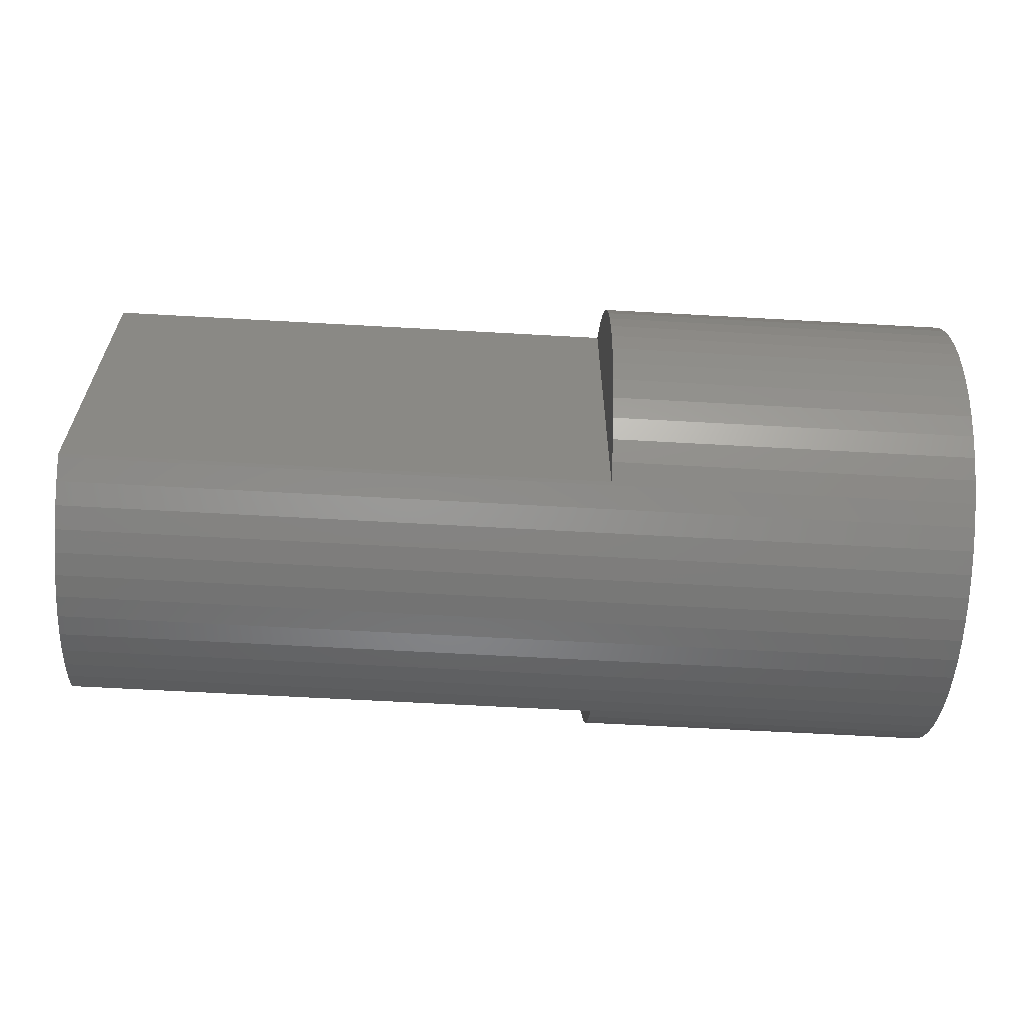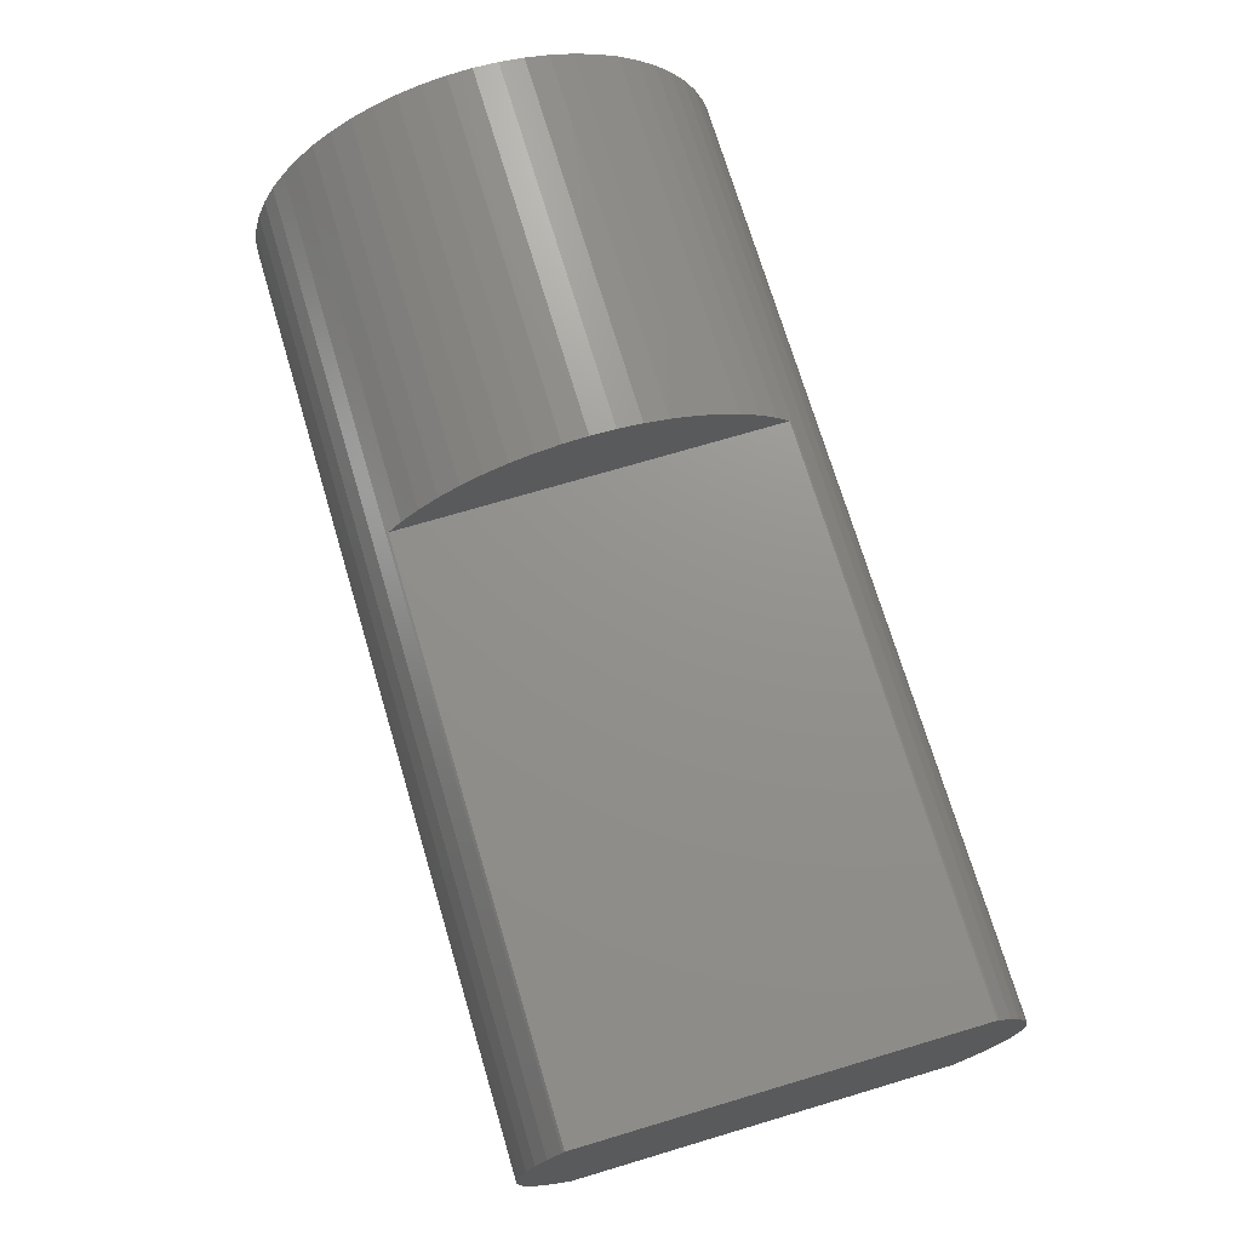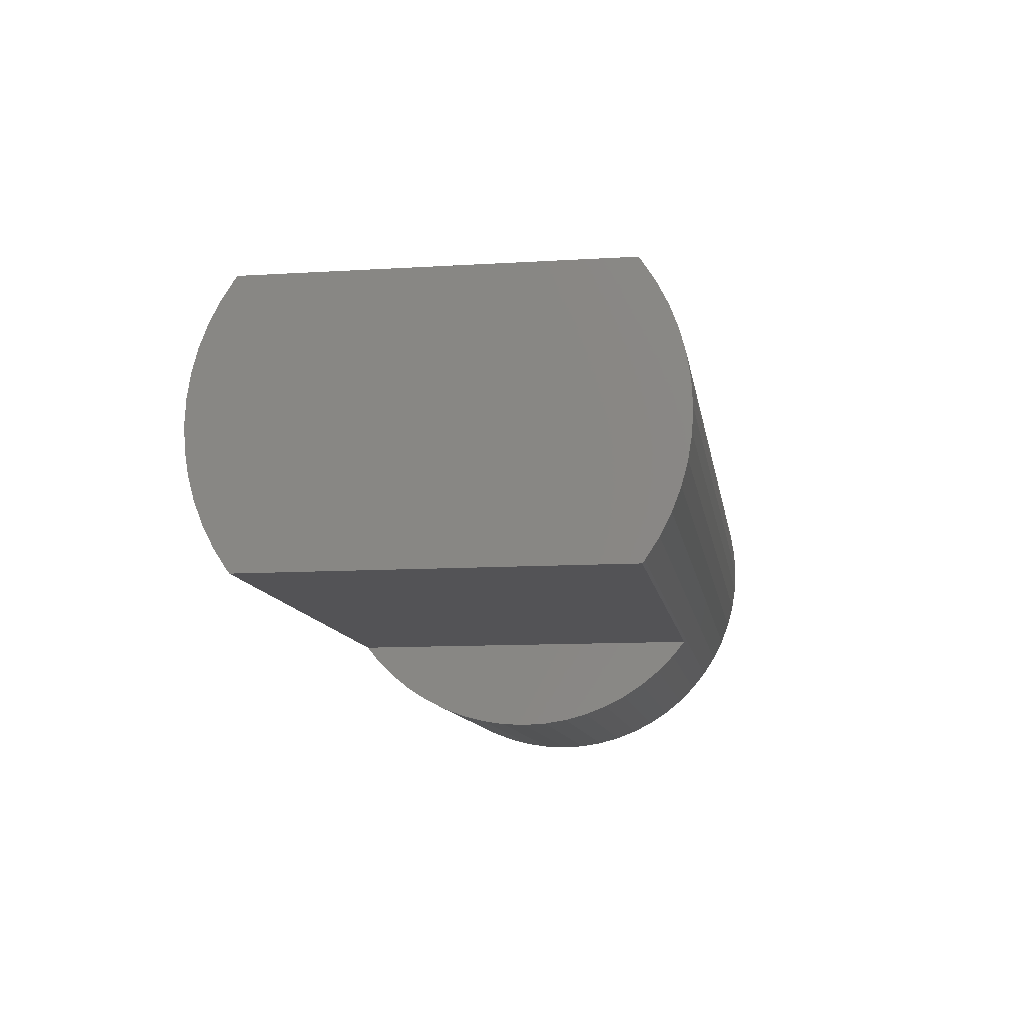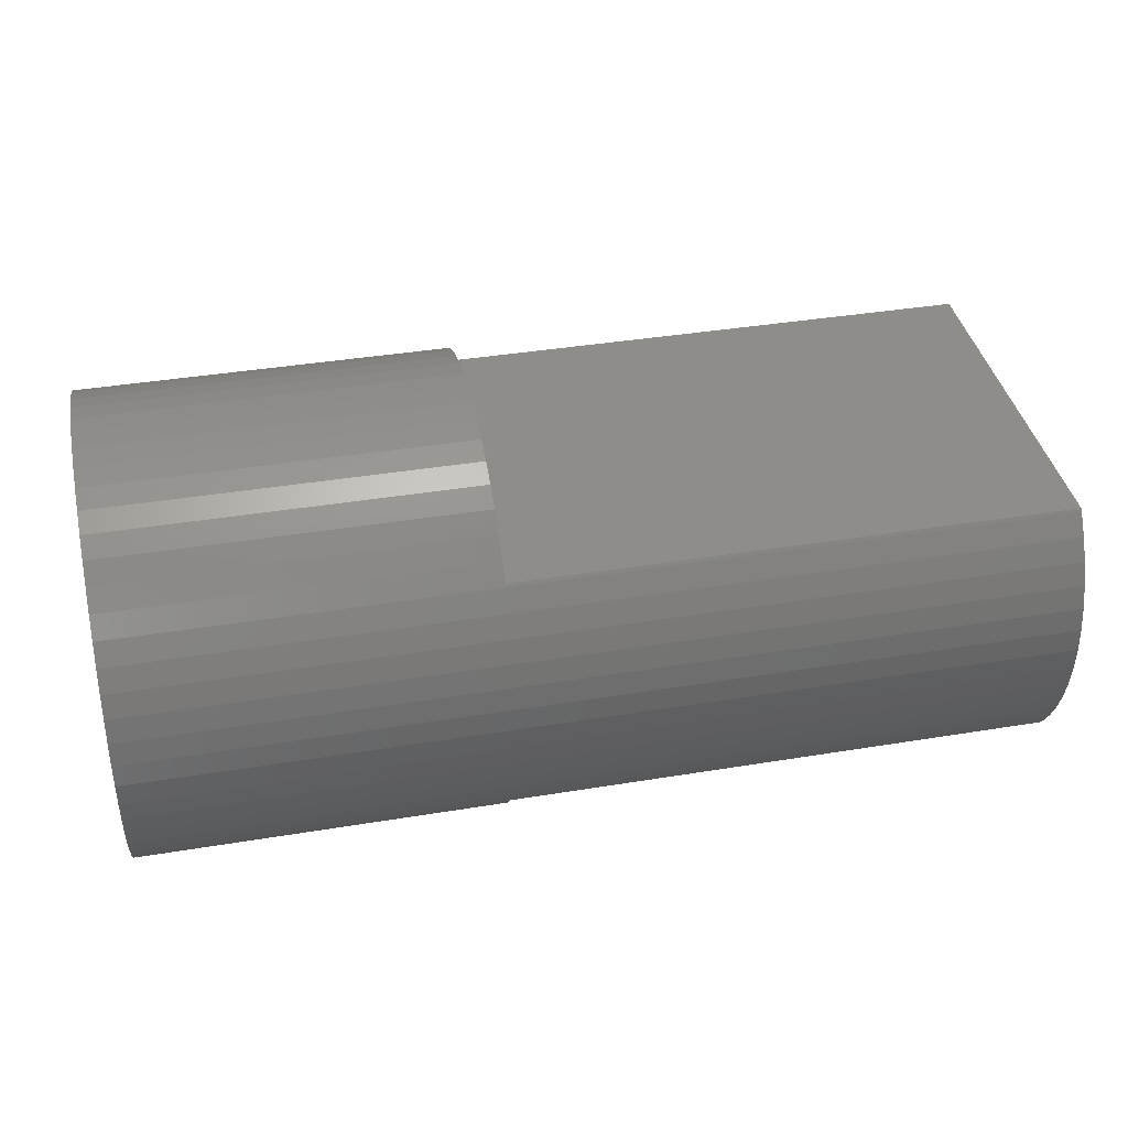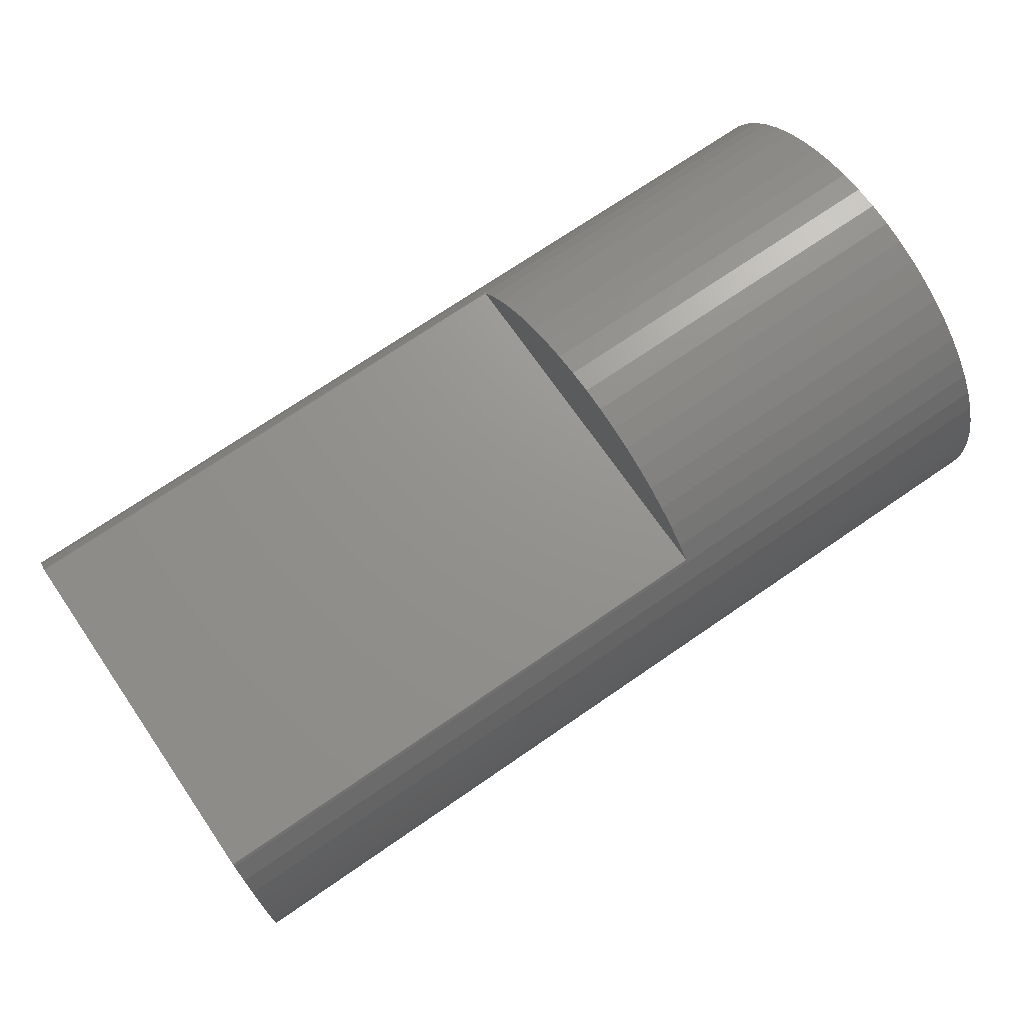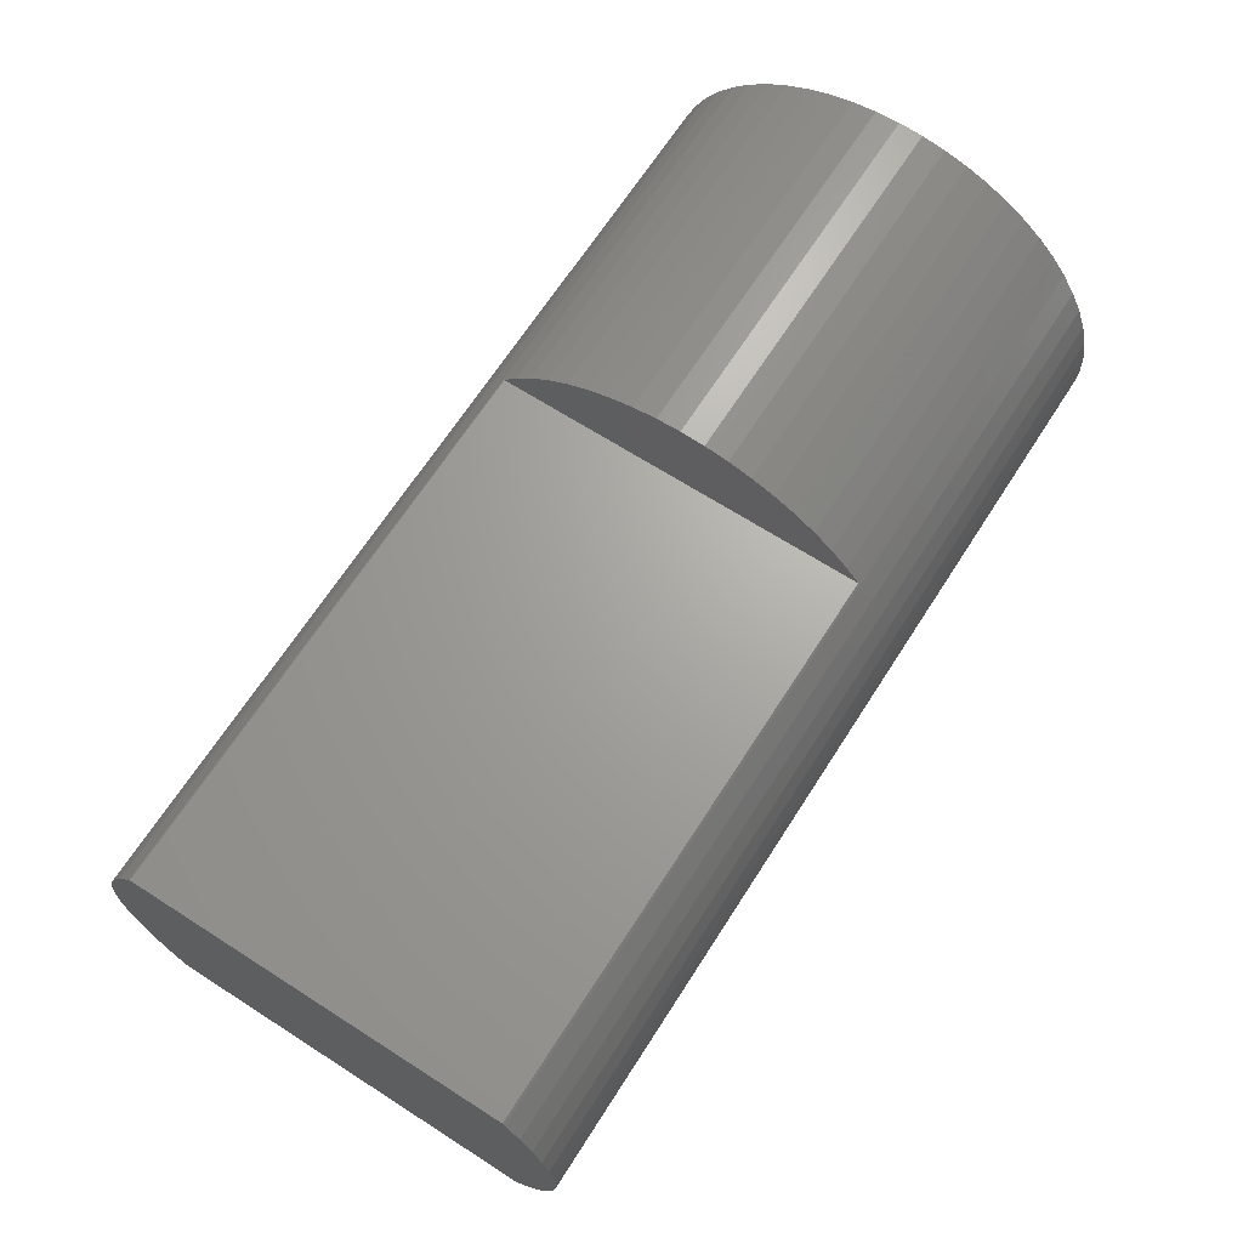
<metadata>
{"format":"stl","ext":"stl","renderer":"f3d","projection":"perspective","resolution":1024,"background":"white","views":[{"elev":-61.9,"azim":-3.3,"up":"+Z"},{"elev":71.9,"azim":-106.6,"up":"+Y"},{"elev":-10.9,"azim":-81.3,"up":"+Y"},{"elev":39.0,"azim":168.3,"up":"+Y"},{"elev":71.3,"azim":-34.6,"up":"+Y"},{"elev":67.3,"azim":-57.3,"up":"+Y"}]}
</metadata>
<code>
# stl→obj: 128 verts, 252 faces
v 27.8 -40.28 -45.83
v 37.8 -40.54 -45.81
v 37.8 -40.28 -45.83
v 27.8 -40.54 -45.81
v 27.8 -40.54 -50.81
v 37.8 -40.28 -50.8
v 37.8 -40.54 -50.81
v 27.8 -40.28 -50.8
v 37.8 -38.04 -48.31
v 33.8 -38.05 -48.05
v 37.8 -38.05 -48.05
v 33.8 -38.04 -48.31
v 33.8 -43.03 -48.58
v 37.8 -43.04 -48.31
v 33.8 -43.04 -48.31
v 37.8 -43.03 -48.58
v 37.8 -38.68 -46.64
v 33.8 -38.87 -46.46
v 37.8 -38.87 -46.46
v 33.8 -38.68 -46.64
v 37.8 -38.68 -49.99
v 33.8 -38.52 -49.78
v 37.8 -38.52 -49.78
v 33.8 -38.68 -49.99
v 37.8 -38.26 -49.33
v 33.8 -38.16 -49.09
v 37.8 -38.16 -49.09
v 33.8 -38.26 -49.33
v 27.8 -41.56 -50.6
v 37.8 -41.31 -50.69
v 37.8 -41.56 -50.6
v 27.8 -41.31 -50.69
v 27.8 -39.52 -46.03
v 37.8 -39.77 -45.94
v 37.8 -39.52 -46.03
v 27.8 -39.77 -45.94
v 27.8 -40.02 -45.87
v 37.8 -40.02 -45.87
v 37.8 -38.26 -47.3
v 33.8 -38.38 -47.06
v 37.8 -38.38 -47.06
v 33.8 -38.26 -47.3
v 33.8 -38.52 -46.85
v 37.8 -38.52 -46.85
v 27.8 -39.52 -50.6
v 37.8 -39.29 -50.48
v 37.8 -39.52 -50.6
v 27.8 -39.29 -50.48
v 37.8 -38.1 -48.83
v 33.8 -38.05 -48.58
v 37.8 -38.05 -48.58
v 33.8 -38.1 -48.83
v 27.8 -41.31 -45.94
v 37.8 -41.56 -46.03
v 37.8 -41.31 -45.94
v 27.8 -41.56 -46.03
v 37.8 -38.1 -47.8
v 37.8 -38.16 -47.54
v 37.8 -38.38 -49.56
v 37.8 -38.87 -50.17
v 37.8 -39.07 -46.29
v 37.8 -39.07 -50.34
v 37.8 -39.29 -46.15
v 37.8 -39.77 -50.69
v 37.8 -40.02 -50.76
v 37.8 -40.8 -45.83
v 37.8 -40.8 -50.8
v 37.8 -41.06 -45.87
v 37.8 -41.06 -50.76
v 37.8 -41.79 -46.15
v 37.8 -41.79 -50.48
v 37.8 -42.01 -46.29
v 37.8 -42.01 -50.34
v 37.8 -42.21 -46.46
v 37.8 -42.21 -50.17
v 37.8 -42.4 -46.64
v 37.8 -42.4 -49.99
v 37.8 -42.56 -46.85
v 37.8 -42.56 -49.78
v 37.8 -42.71 -47.06
v 37.8 -42.71 -49.56
v 37.8 -42.82 -47.3
v 37.8 -42.82 -49.33
v 37.8 -42.92 -47.54
v 37.8 -42.92 -49.09
v 37.8 -42.99 -47.8
v 37.8 -42.99 -48.83
v 37.8 -43.03 -48.05
v 27.8 -39.07 -46.29
v 27.8 -39.29 -46.15
v 33.8 -39.04 -46.32
v 27.8 -39.04 -46.32
v 33.8 -38.16 -47.54
v 33.8 -38.1 -47.8
v 27.8 -40.02 -50.76
v 27.8 -39.77 -50.69
v 33.8 -39.04 -50.31
v 27.8 -39.07 -50.34
v 27.8 -39.04 -50.31
v 33.8 -38.87 -50.17
v 27.8 -40.8 -50.8
v 27.8 -40.8 -45.83
v 27.8 -41.06 -50.76
v 27.8 -41.06 -45.87
v 27.8 -41.79 -50.48
v 27.8 -41.79 -46.15
v 27.8 -42.04 -50.31
v 27.8 -42.01 -50.34
v 27.8 -42.04 -46.32
v 27.8 -42.01 -46.29
v 33.8 -38.38 -49.56
v 33.8 -43.03 -48.05
v 33.8 -42.99 -47.8
v 33.8 -42.92 -47.54
v 33.8 -42.56 -46.85
v 33.8 -42.4 -46.64
v 33.8 -42.82 -47.3
v 33.8 -42.71 -47.06
v 33.8 -42.04 -46.32
v 33.8 -42.21 -46.46
v 33.8 -42.21 -50.17
v 33.8 -42.4 -49.99
v 33.8 -42.56 -49.78
v 33.8 -42.71 -49.56
v 33.8 -42.82 -49.33
v 33.8 -42.92 -49.09
v 33.8 -42.99 -48.83
v 33.8 -42.04 -50.31
f 1 2 3
f 2 1 4
f 5 6 7
f 6 5 8
f 9 10 11
f 10 9 12
f 13 14 15
f 14 13 16
f 17 18 19
f 18 17 20
f 21 22 23
f 22 21 24
f 25 26 27
f 26 25 28
f 29 30 31
f 30 29 32
f 33 34 35
f 34 33 36
f 37 3 38
f 3 37 1
f 39 40 41
f 40 39 42
f 41 43 44
f 43 41 40
f 45 46 47
f 46 45 48
f 49 50 51
f 50 49 52
f 53 54 55
f 54 53 56
f 11 51 9
f 57 51 11
f 57 49 51
f 58 49 57
f 58 27 49
f 39 27 58
f 39 25 27
f 41 25 39
f 41 59 25
f 44 59 41
f 44 23 59
f 17 23 44
f 17 21 23
f 19 21 17
f 19 60 21
f 61 60 19
f 61 62 60
f 63 62 61
f 63 46 62
f 35 46 63
f 35 47 46
f 34 47 35
f 34 64 47
f 38 64 34
f 38 65 64
f 3 65 38
f 3 6 65
f 2 6 3
f 2 7 6
f 66 7 2
f 66 67 7
f 68 67 66
f 68 69 67
f 55 69 68
f 55 30 69
f 54 30 55
f 54 31 30
f 70 31 54
f 70 71 31
f 72 71 70
f 72 73 71
f 74 73 72
f 74 75 73
f 76 75 74
f 76 77 75
f 78 77 76
f 78 79 77
f 80 79 78
f 80 81 79
f 82 81 80
f 82 83 81
f 84 83 82
f 84 85 83
f 86 85 84
f 86 87 85
f 88 87 86
f 88 16 87
f 16 88 14
f 36 38 34
f 38 36 37
f 89 63 61
f 63 89 90
f 18 61 19
f 91 61 18
f 89 91 92
f 91 89 61
f 90 35 63
f 35 90 33
f 57 93 58
f 93 57 94
f 58 42 39
f 42 58 93
f 11 94 57
f 94 11 10
f 44 20 17
f 20 44 43
f 95 64 65
f 64 95 96
f 62 97 60
f 98 97 62
f 97 98 99
f 60 97 100
f 60 24 21
f 24 60 100
f 48 62 46
f 62 48 98
f 96 47 64
f 47 96 45
f 8 65 6
f 65 8 95
f 48 99 98
f 99 48 92
f 90 92 48
f 92 90 89
f 45 90 48
f 45 33 90
f 96 33 45
f 96 36 33
f 95 36 96
f 95 37 36
f 8 37 95
f 8 1 37
f 5 1 8
f 5 4 1
f 101 4 5
f 101 102 4
f 103 102 101
f 103 104 102
f 32 104 103
f 32 53 104
f 29 53 32
f 29 56 53
f 105 56 29
f 105 106 56
f 107 105 108
f 105 107 106
f 109 106 107
f 106 109 110
f 59 28 25
f 28 59 111
f 23 111 59
f 111 23 22
f 27 52 49
f 52 27 26
f 51 12 9
f 12 51 50
f 4 66 2
f 66 4 102
f 15 88 112
f 88 15 14
f 113 84 114
f 84 113 86
f 115 76 116
f 76 115 78
f 117 80 118
f 80 117 82
f 72 119 74
f 110 119 72
f 119 110 109
f 74 119 120
f 56 70 54
f 70 56 106
f 121 77 122
f 77 121 75
f 123 81 124
f 81 123 79
f 125 85 126
f 85 125 83
f 127 16 13
f 16 127 87
f 105 31 71
f 31 105 29
f 121 73 75
f 128 73 121
f 108 128 107
f 128 108 73
f 32 69 30
f 69 32 103
f 101 7 67
f 7 101 5
f 112 86 113
f 86 112 88
f 114 82 117
f 82 114 84
f 116 74 120
f 74 116 76
f 118 78 115
f 78 118 80
f 106 72 70
f 72 106 110
f 102 68 66
f 68 102 104
f 104 55 68
f 55 104 53
f 122 79 123
f 79 122 77
f 124 83 125
f 83 124 81
f 126 87 127
f 87 126 85
f 108 71 73
f 71 108 105
f 103 67 69
f 67 103 101
f 50 10 12
f 52 10 50
f 52 94 10
f 26 94 52
f 26 93 94
f 28 93 26
f 28 42 93
f 111 42 28
f 111 40 42
f 22 40 111
f 22 43 40
f 24 43 22
f 24 20 43
f 100 20 24
f 100 18 20
f 97 18 100
f 18 97 91
f 97 92 91
f 92 97 99
f 107 119 109
f 119 107 128
f 121 119 128
f 121 120 119
f 122 120 121
f 122 116 120
f 123 116 122
f 123 115 116
f 124 115 123
f 124 118 115
f 125 118 124
f 125 117 118
f 126 117 125
f 126 114 117
f 127 114 126
f 127 113 114
f 13 113 127
f 13 112 113
f 112 13 15

</code>
